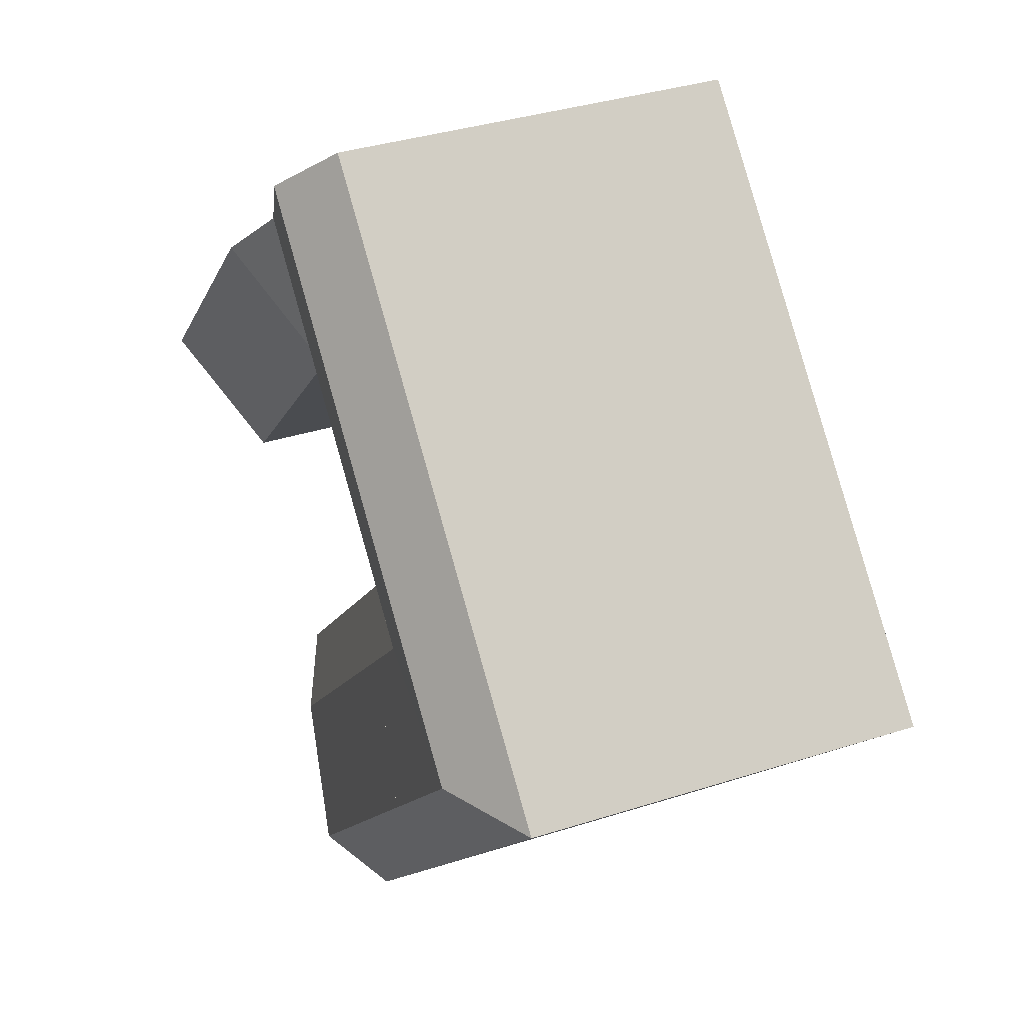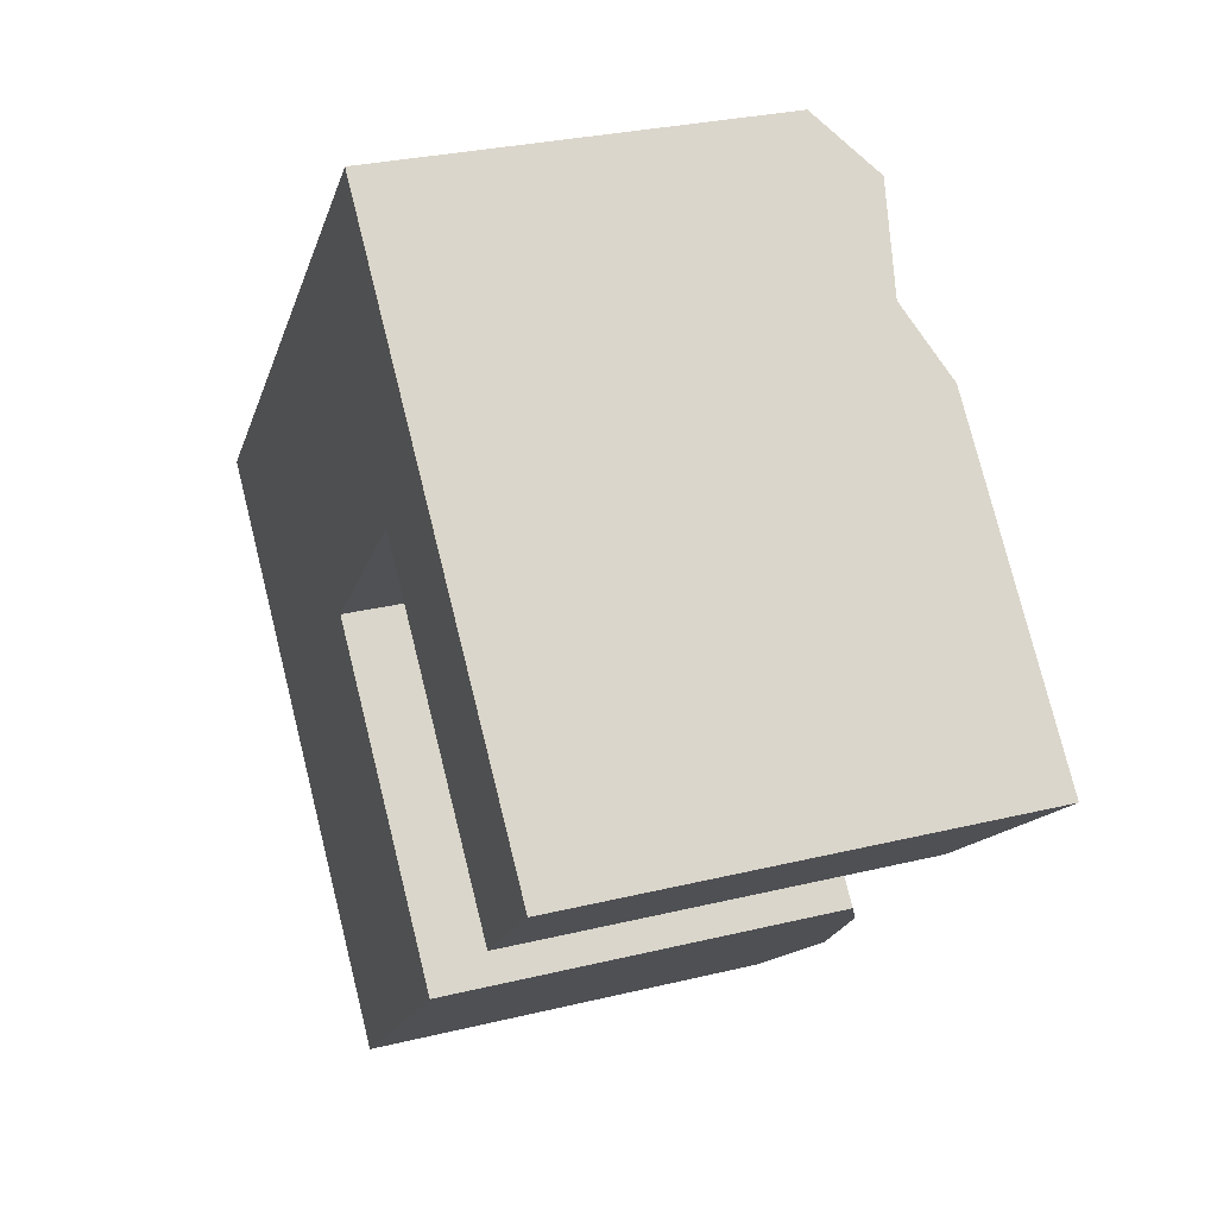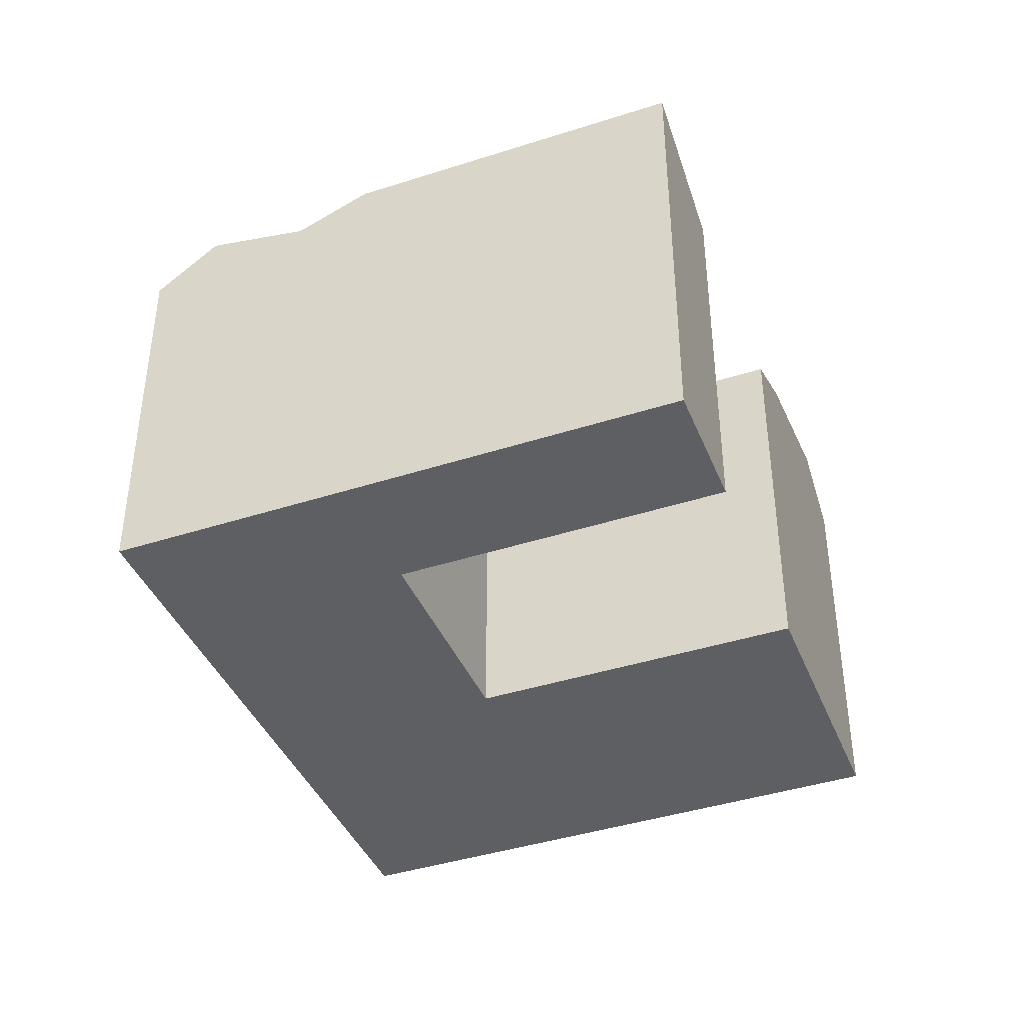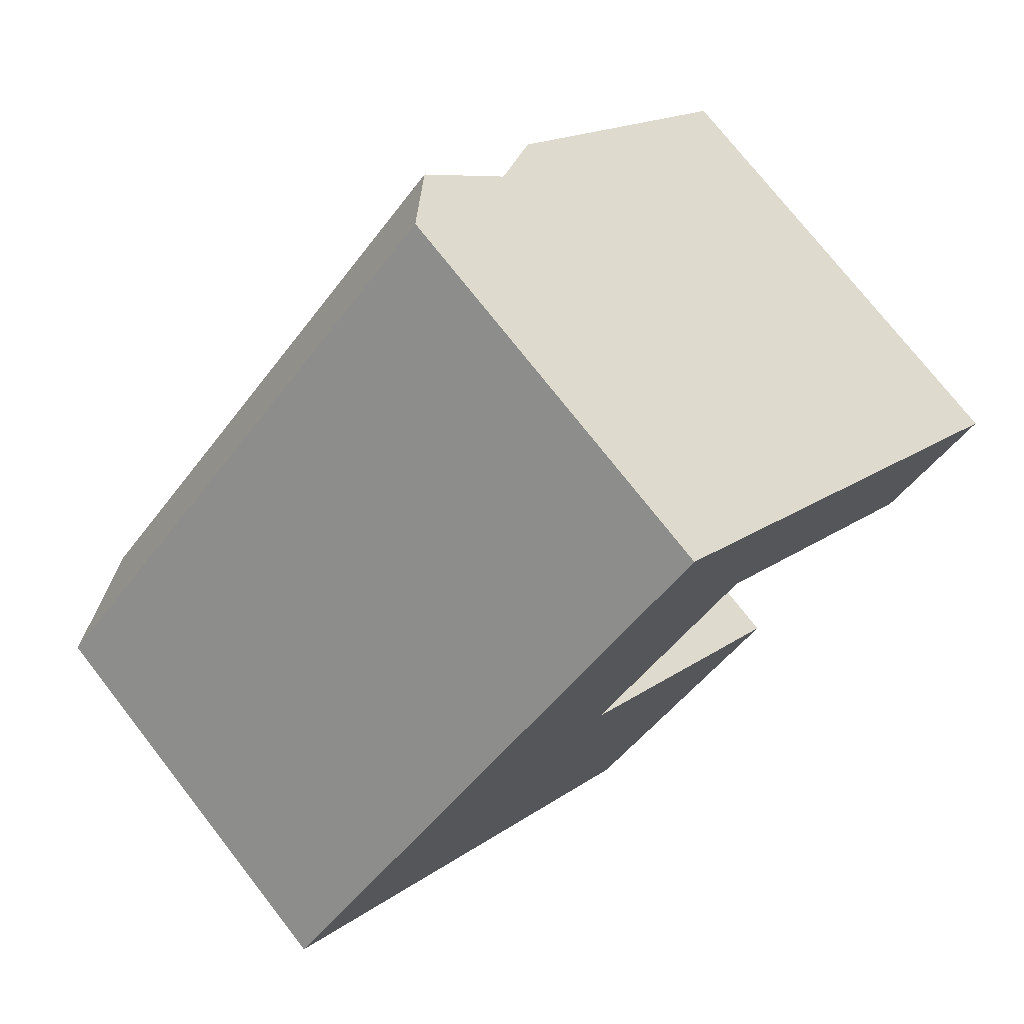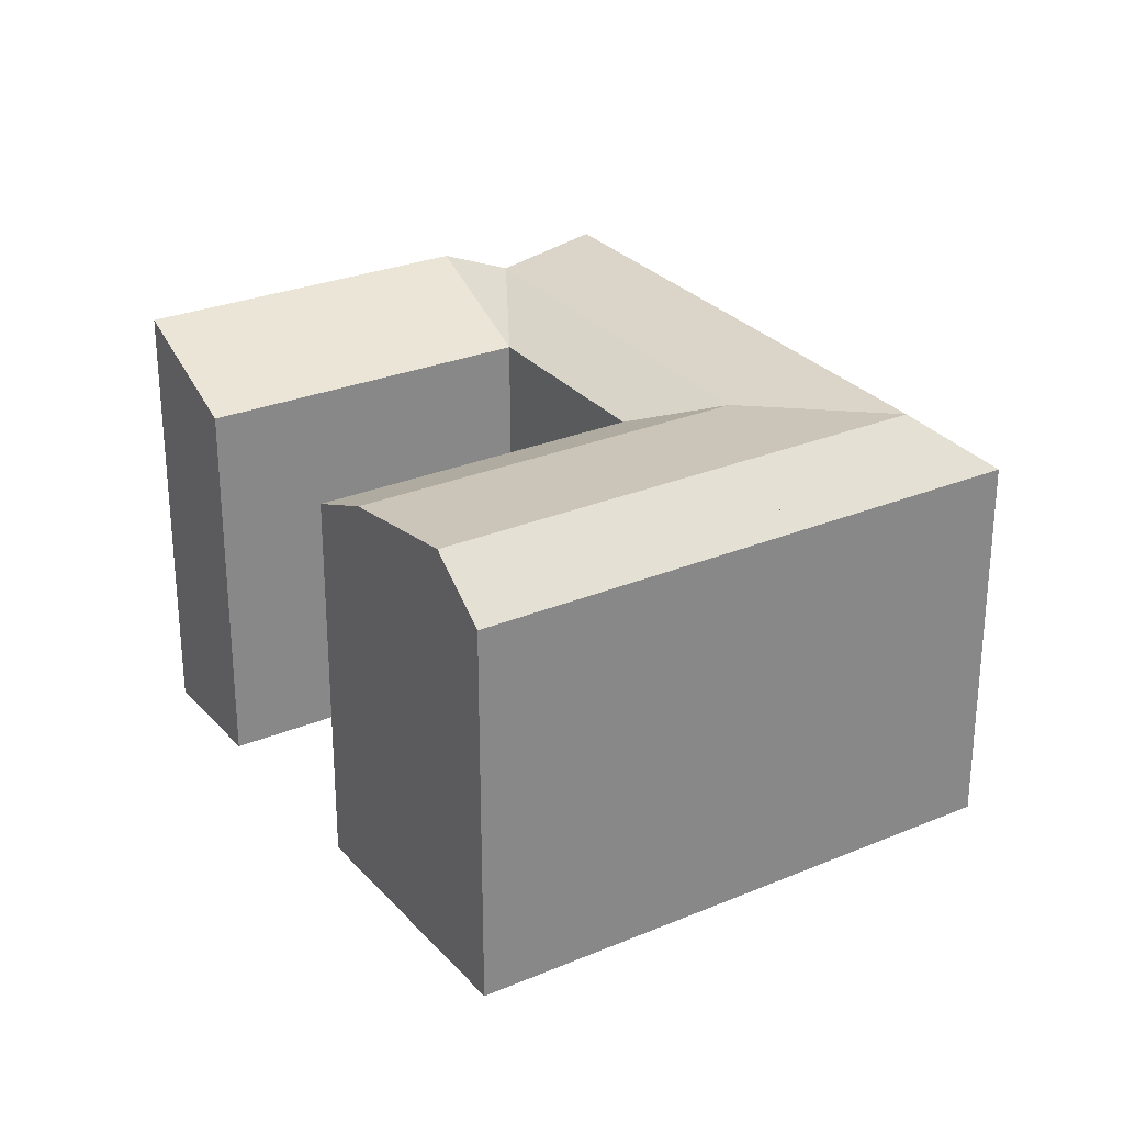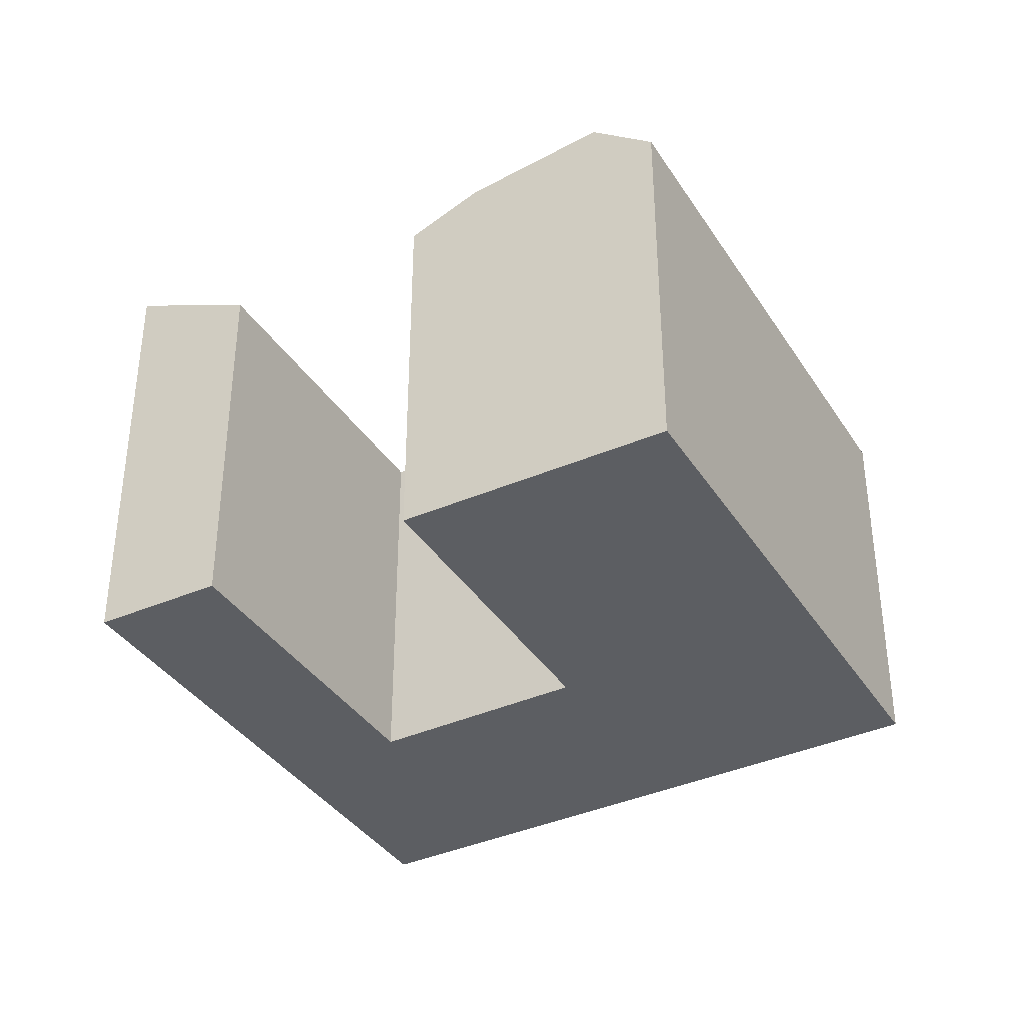
<metadata>
{"format":"obj","ext":"obj","renderer":"f3d","projection":"perspective","resolution":1024,"background":"white","views":[{"elev":36.1,"azim":-112.7,"up":"+Z"},{"elev":28.4,"azim":69.7,"up":"+Z"},{"elev":-41.9,"azim":67.1,"up":"+Y"},{"elev":74.7,"azim":-38.0,"up":"+Z"},{"elev":27.9,"azim":-166.4,"up":"+Y"},{"elev":-37.5,"azim":165.1,"up":"+Y"}]}
</metadata>
<code>
v  25.62 -1.275e-15 20.83
v  23.29 19.75 23.22
v  23.29 -1.422e-15 23.22
v  29.42 -1.035e-15 16.9
v  32.13 -8.647e-16 14.12
v  44.49 -8.515e-17 1.391
v  44.49 22.79 1.39
v  29.43 21.25 16.9
v  32.13 22.79 14.12
v  25.62 22.24 20.82
v  0 0 0
v  10.31 19.75 10.28
v  0.0004205 19.75 -0.000626
v  18.38 19.75 18.32
v  10.31 -6.293e-16 10.28
v  18.38 -1.122e-15 18.32
v  28.31 21.25 -14.09
v  20.6 19.75 -21.47
v  23.01 22.24 -19.16
v  31.11 19.75 -11.41
v  20.6 1.314e-15 -21.47
v  31.11 6.984e-16 -11.41
v  23.01 1.173e-15 -19.16
v  28.31 8.627e-16 -14.09
v  27.21 19.75 9.222
v  39.48 2.085e-16 -3.406
v  27.21 -5.647e-16 9.222
v  39.48 19.75 -3.406
v  19.09 -6.883e-17 1.124
v  19.09 19.75 1.123
v  19.09 19.75 1.123
v  8.783 19.75 -9.154
v  8.782 5.605e-16 -9.153
v  8.783 19.75 -9.154
v  12.62 22.24 7.867
v  4.677 22.24 -0.05258
v  20.7 22.24 15.93
v  16.41 21.25 3.922
v  13.66 21.25 1.184
v  24.51 21.25 12
v  16.34 21.25 -1.615
v  11.15 22.24 -6.793
v  11.15 22.24 -6.797
v  11.15 22.24 -6.797
v  11.15 22.24 -6.793
v  11.15 4.161e-16 -6.796
v  11.15 4.159e-16 -6.793
v  16.34 9.887e-17 -1.615
g defaultobject
f 1 2 3
f 2 1 4
f 2 4 5
f 2 5 6
f 2 6 7
f 2 7 8
f 8 7 9
f 10 2 8
f 11 12 13
f 12 11 14
f 14 11 2
f 2 11 3
f 3 11 15
f 3 15 16
f 17 18 19
f 18 17 20
f 18 20 21
f 21 20 22
f 21 22 23
f 23 22 24
f 25 26 27
f 26 25 28
f 26 7 6
f 7 26 28
f 29 25 27
f 25 29 30
f 25 30 31
f 22 30 29
f 30 22 20
f 32 21 33
f 21 32 18
f 13 33 11
f 33 13 32
f 32 13 34
f 13 35 36
f 35 13 37
f 37 13 10
f 10 13 2
f 2 13 12
f 2 12 14
f 36 38 39
f 38 36 40
f 40 36 8
f 8 36 37
f 8 37 10
f 37 36 35
f 39 25 31
f 25 39 38
f 25 38 8
f 8 38 40
f 17 31 20
f 31 17 41
f 31 41 39
f 28 9 7
f 9 28 25
f 8 9 25
f 42 17 19
f 17 42 41
f 32 19 18
f 19 32 43
f 19 43 42
f 13 44 34
f 44 13 36
f 36 45 44
f 45 36 41
f 41 36 39
f 6 27 26
f 27 6 5
f 46 11 33
f 11 46 47
f 11 47 48
f 11 48 29
f 11 29 27
f 11 27 5
f 11 5 4
f 11 4 1
f 11 1 15
f 15 1 16
f 16 1 3
f 23 33 21
f 33 23 24
f 33 24 22
f 33 22 29
f 33 29 47
f 33 47 46
f 47 29 48

</code>
